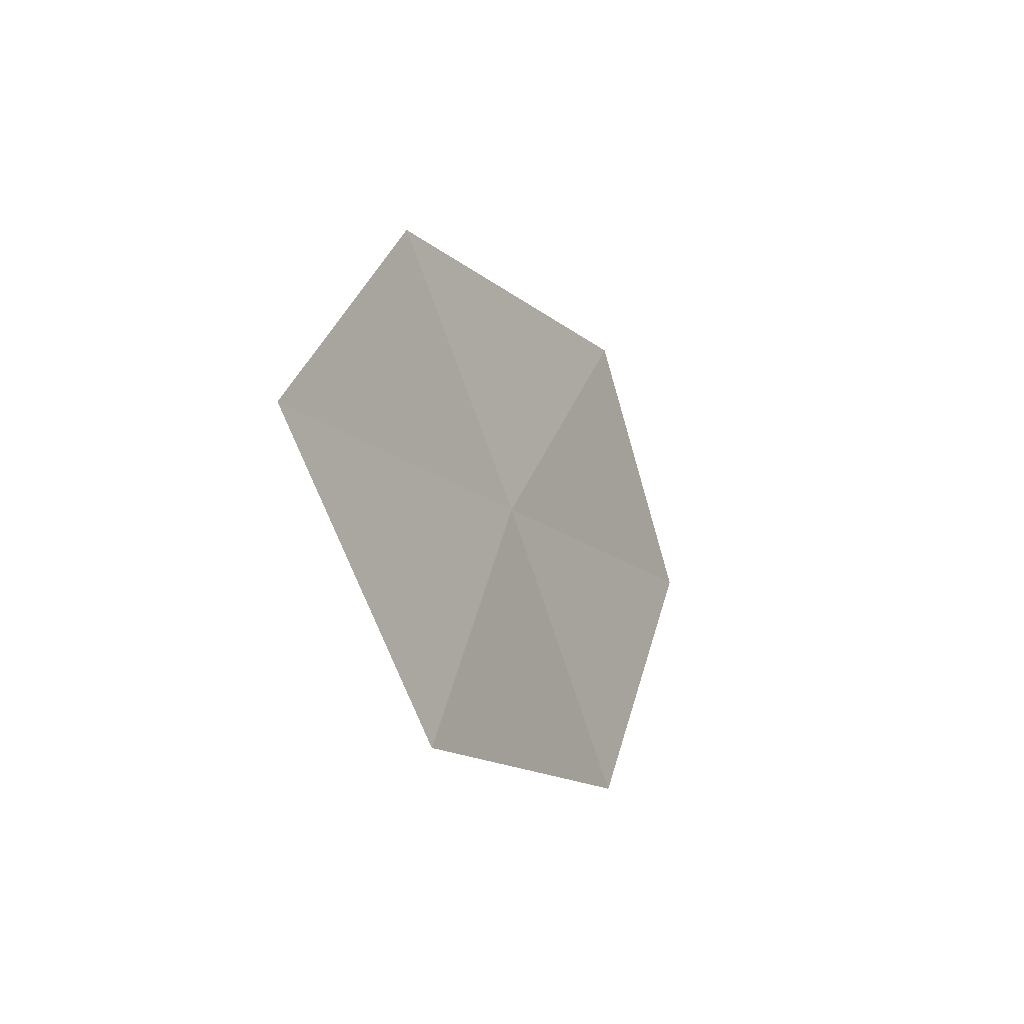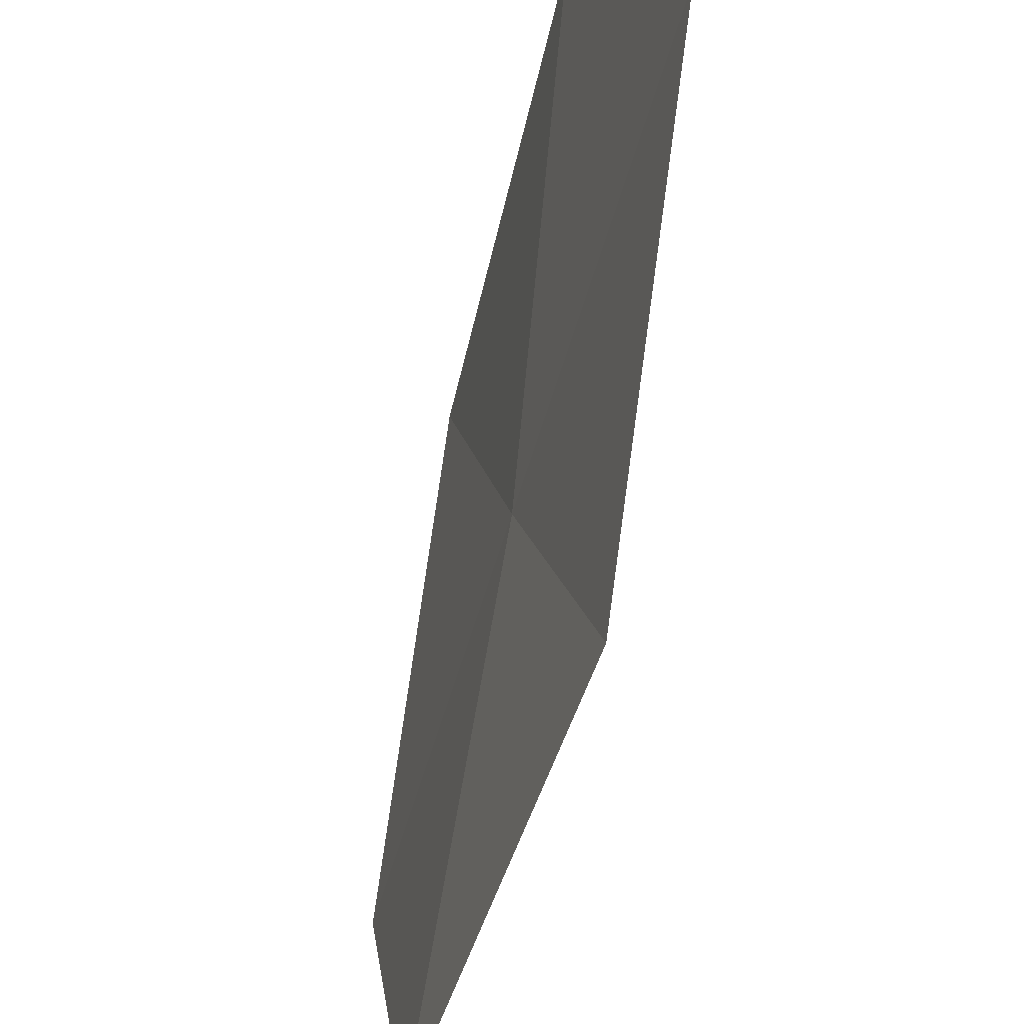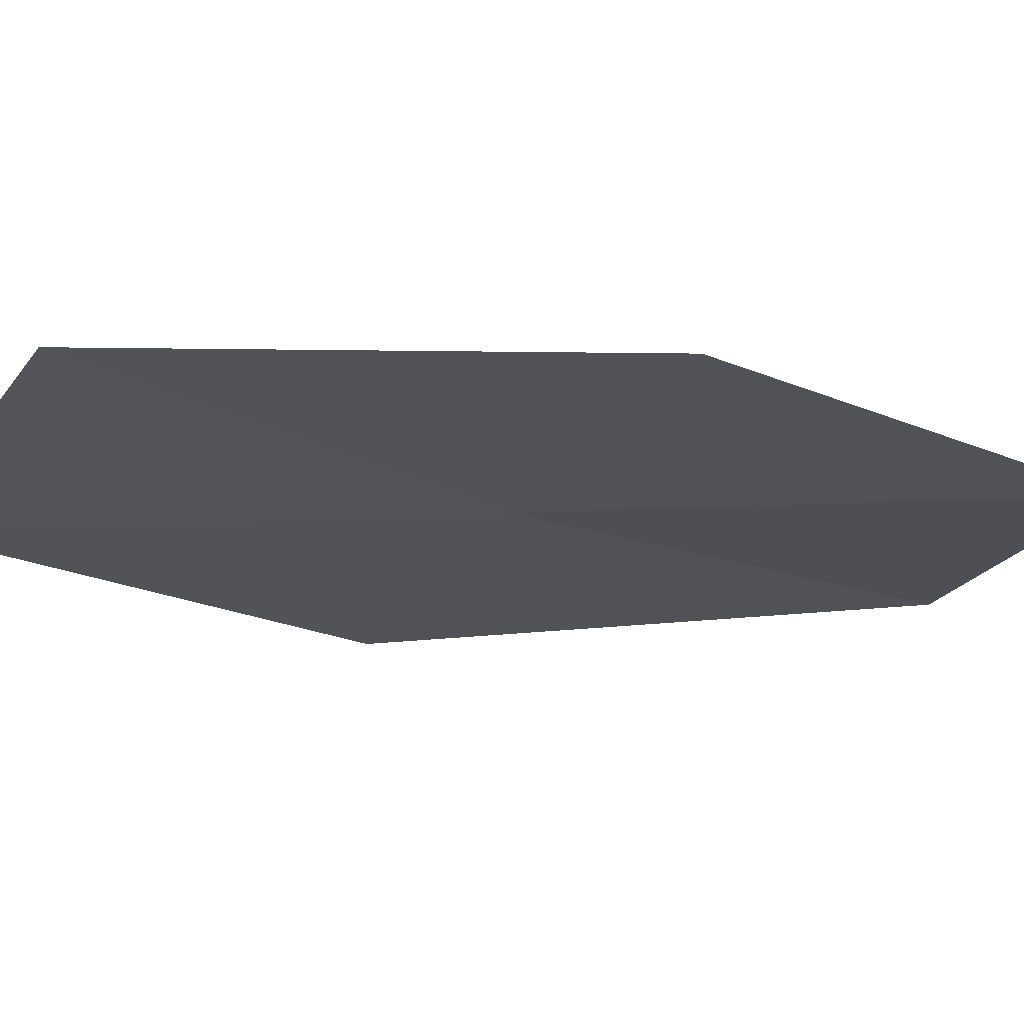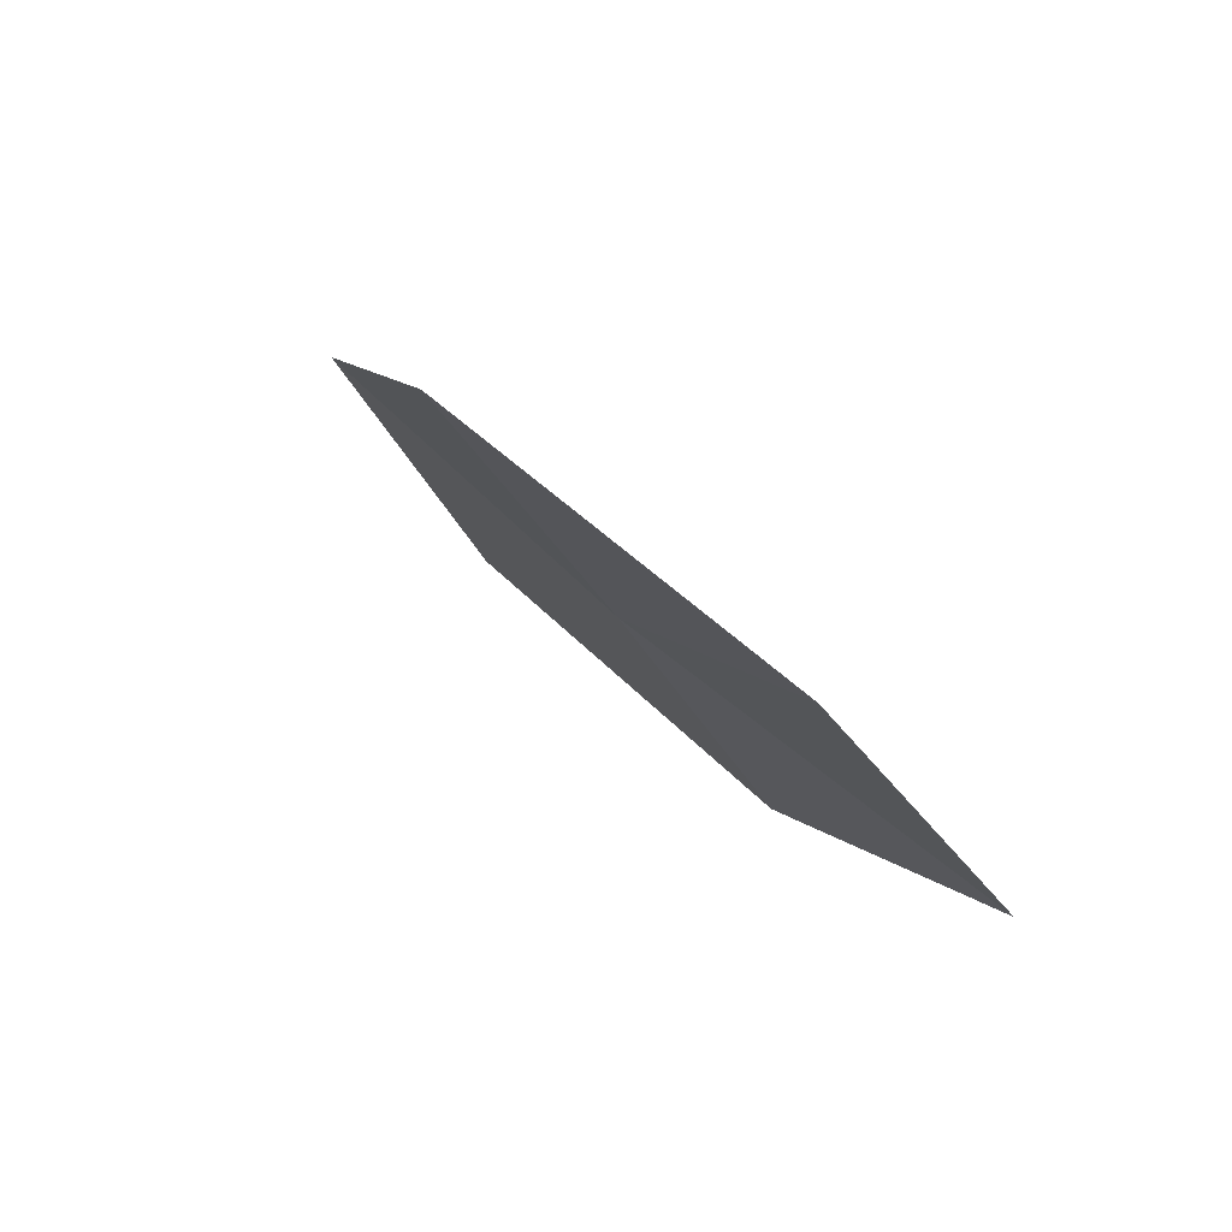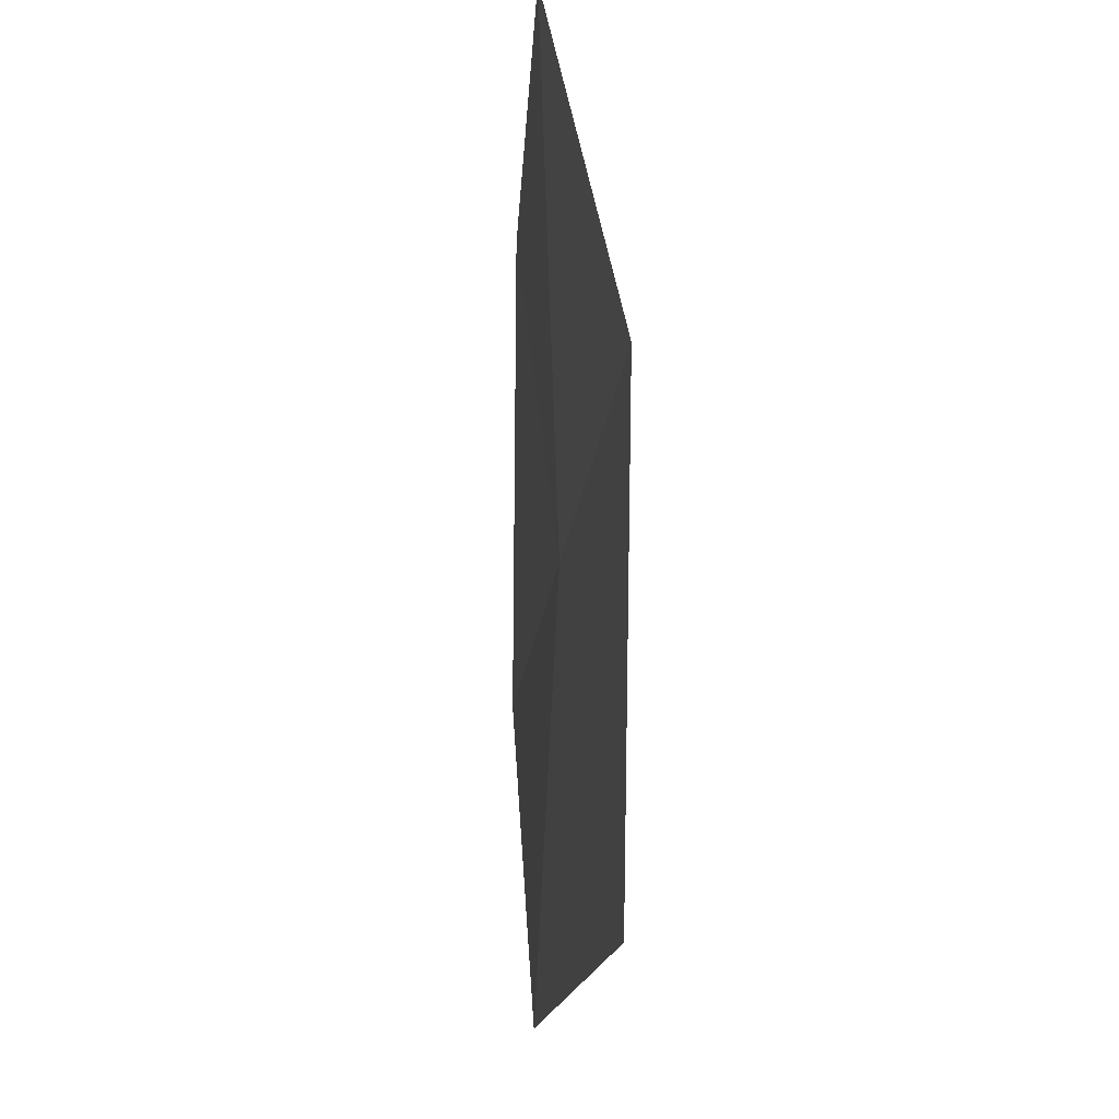
<metadata>
{"format":"obj","ext":"obj","renderer":"f3d","projection":"perspective","resolution":1024,"background":"white","views":[{"elev":74.8,"azim":-5.7,"up":"+Y"},{"elev":-52.0,"azim":-169.6,"up":"+Z"},{"elev":73.6,"azim":-66.4,"up":"+Z"},{"elev":-63.5,"azim":46.0,"up":"+Y"},{"elev":-15.3,"azim":-159.5,"up":"+Z"}]}
</metadata>
<code>
v 2.221 13.03 40.77
v 1.457 13.97 38.11
v 0.3508 16.97 40.77
v 3.579 9.936 38.11
v 4.091 9.089 40.77
v 2.922 12.03 43.47
v 1.297 15.86 43.47
f 1 2 3
f 1 4 2
f 1 5 4
f 1 7 6
f 1 6 5
f 1 3 7

</code>
